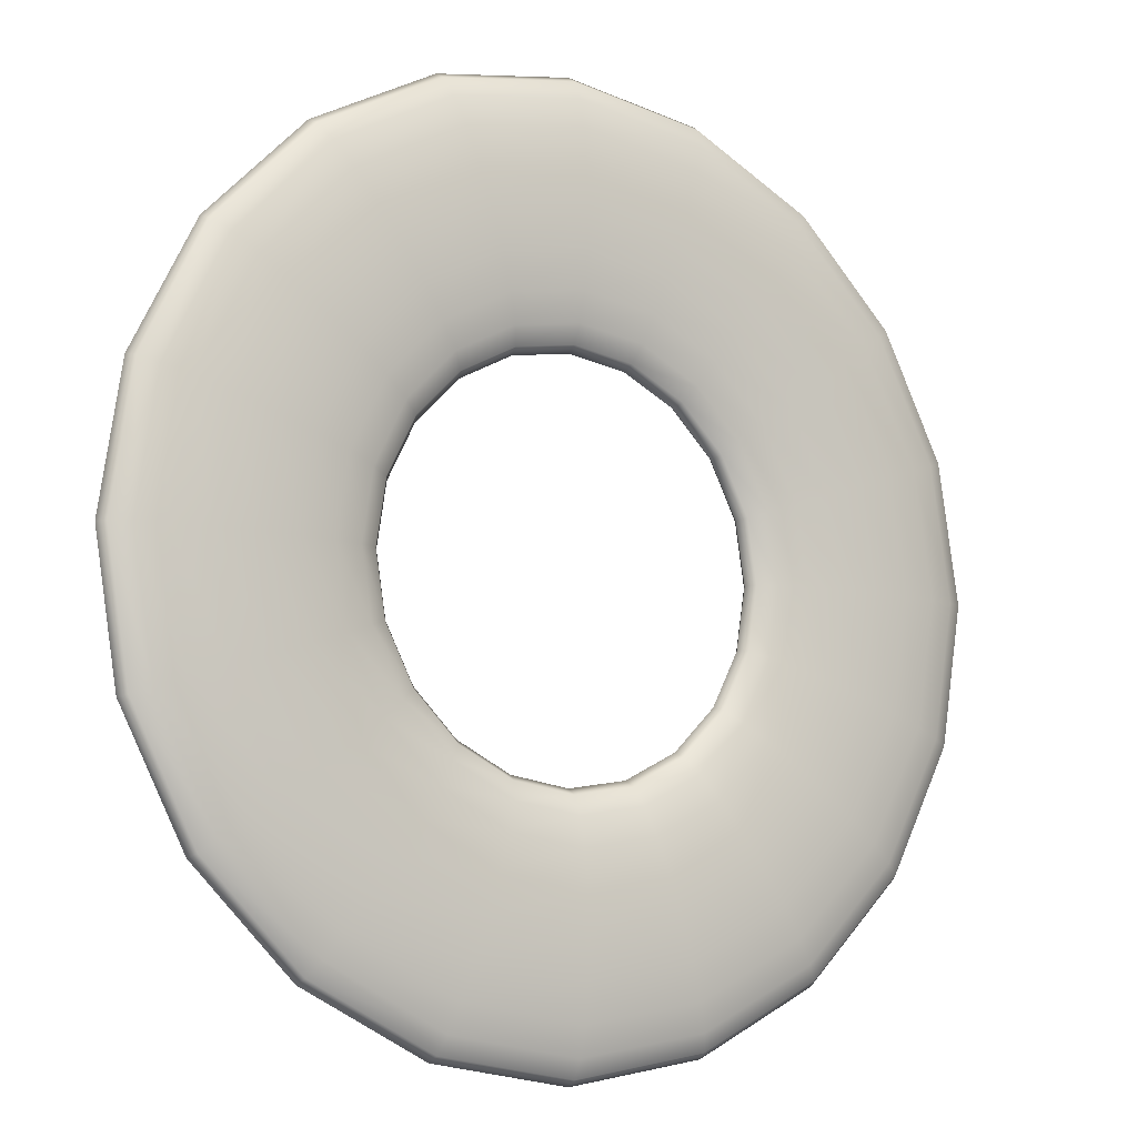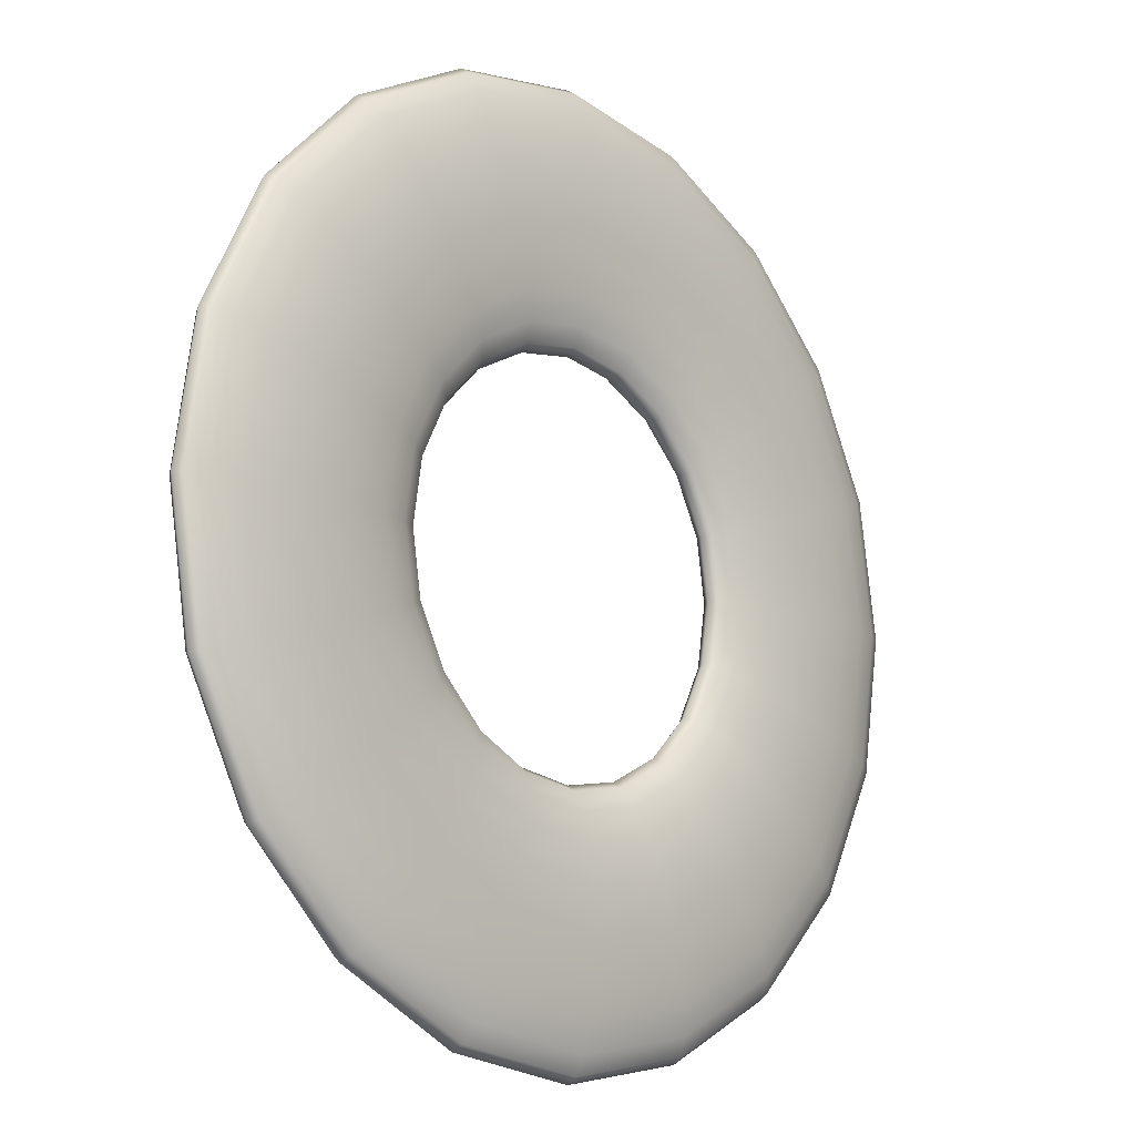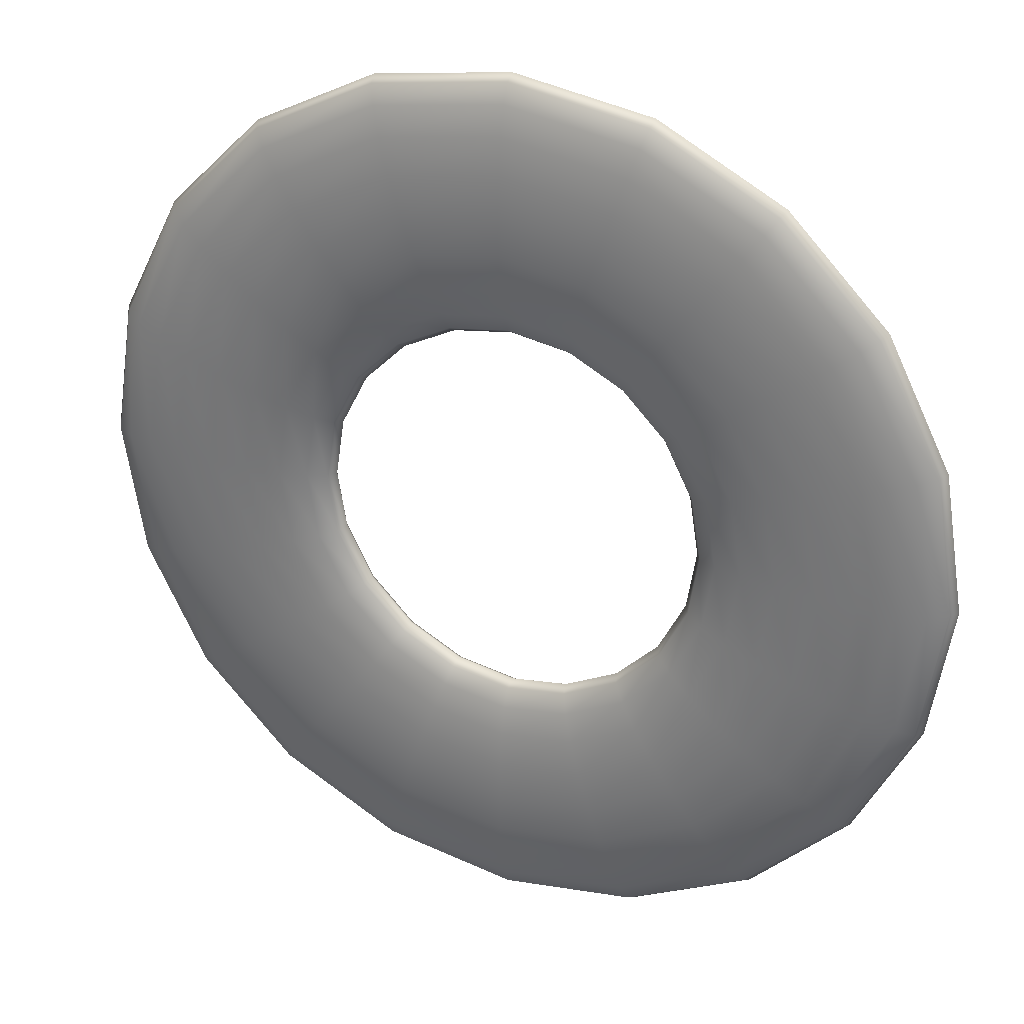
<metadata>
{"format":"obj","ext":"obj","renderer":"f3d","projection":"perspective","resolution":1024,"background":"white","views":[{"elev":-8.8,"azim":146.7,"up":"+Z"},{"elev":-13.0,"azim":132.5,"up":"+Z"},{"elev":29.4,"azim":24.8,"up":"+Z"}]}
</metadata>
<code>
g default
v 0.001972 0 -0.5234
v -0.1056 0 -0.7346
v -0.2732 0 -0.9022
v -0.4844 0 -1.01
v -0.7186 0 -1.047
v -0.9527 0 -1.01
v -1.164 0 -0.9022
v -1.331 0 -0.7346
v -1.439 0 -0.5234
v -1.476 0 -0.2893
v -1.439 0 -0.05514
v -1.331 0 0.1561
v -1.164 0 0.3237
v -0.9527 0 0.4313
v -0.7186 0 0.4684
v -0.4844 0 0.4313
v -0.2732 0 0.3237
v -0.1056 0 0.1561
v 0.001971 0 -0.05514
v 0.03905 0 -0.2893
v 0.02525 0.03797 -0.5309
v -0.08584 0.03797 -0.749
v -0.2589 0.03797 -0.922
v -0.4769 0.03797 -1.033
v -0.7186 0.03797 -1.071
v -0.9602 0.03797 -1.033
v -1.178 0.03797 -0.922
v -1.351 0.03797 -0.749
v -1.462 0.03797 -0.5309
v -1.501 0.03797 -0.2893
v -1.462 0.03797 -0.04758
v -1.351 0.03797 0.1704
v -1.178 0.03797 0.3435
v -0.9602 0.03797 0.4545
v -0.7186 0.03797 0.4928
v -0.4769 0.03797 0.4545
v -0.2589 0.03797 0.3435
v -0.08584 0.03797 0.1704
v 0.02525 0.03797 -0.04758
v 0.06352 0.03797 -0.2893
v 0.09279 0.07222 -0.5529
v -0.02838 0.07222 -0.7907
v -0.2171 0.07222 -0.9794
v -0.4549 0.07222 -1.101
v -0.7186 0.07222 -1.142
v -0.9822 0.07222 -1.101
v -1.22 0.07222 -0.9794
v -1.409 0.07222 -0.7907
v -1.53 0.07222 -0.5529
v -1.572 0.07222 -0.2893
v -1.53 0.07222 -0.02563
v -1.409 0.07222 0.2122
v -1.22 0.07222 0.4009
v -0.9822 0.07222 0.5221
v -0.7186 0.07222 0.5638
v -0.4549 0.07222 0.5221
v -0.2171 0.07222 0.4009
v -0.02839 0.07222 0.2122
v 0.09279 0.07222 -0.02563
v 0.1345 0.07222 -0.2893
v 0.198 0.09941 -0.5871
v 0.06111 0.09941 -0.8557
v -0.1521 0.09941 -1.069
v -0.4208 0.09941 -1.206
v -0.7186 0.09941 -1.253
v -1.016 0.09941 -1.206
v -1.285 0.09941 -1.069
v -1.498 0.09941 -0.8557
v -1.635 0.09941 -0.5871
v -1.682 0.09941 -0.2893
v -1.635 0.09941 0.00855
v -1.498 0.09941 0.2772
v -1.285 0.09941 0.4904
v -1.016 0.09941 0.6273
v -0.7186 0.09941 0.6745
v -0.4208 0.09941 0.6273
v -0.1521 0.09941 0.4904
v 0.0611 0.09941 0.2772
v 0.198 0.09941 0.00855
v 0.2452 0.09941 -0.2893
v 0.3306 0.1169 -0.6301
v 0.1739 0.1169 -0.9376
v -0.07017 0.1169 -1.182
v -0.3777 0.1169 -1.338
v -0.7186 0.1169 -1.392
v -1.059 0.1169 -1.338
v -1.367 0.1169 -1.182
v -1.611 0.1169 -0.9376
v -1.768 0.1169 -0.6301
v -1.822 0.1169 -0.2893
v -1.768 0.1169 0.05162
v -1.611 0.1169 0.3591
v -1.367 0.1169 0.6032
v -1.059 0.1169 0.7599
v -0.7186 0.1169 0.8138
v -0.3777 0.1169 0.7599
v -0.07017 0.1169 0.6032
v 0.1739 0.1169 0.3591
v 0.3306 0.1169 0.05162
v 0.3845 0.1169 -0.2893
v 0.4775 0.1229 -0.6779
v 0.2989 0.1229 -1.028
v 0.02065 0.1229 -1.307
v -0.3299 0.1229 -1.485
v -0.7186 0.1229 -1.547
v -1.107 0.1229 -1.485
v -1.458 0.1229 -1.307
v -1.736 0.1229 -1.028
v -1.915 0.1229 -0.6779
v -1.976 0.1229 -0.2893
v -1.915 0.1229 0.09937
v -1.736 0.1229 0.45
v -1.458 0.1229 0.7282
v -1.107 0.1229 0.9068
v -0.7186 0.1229 0.9684
v -0.3299 0.1229 0.9068
v 0.02065 0.1229 0.7282
v 0.2989 0.1229 0.45
v 0.4775 0.1229 0.09937
v 0.5391 0.1229 -0.2893
v 0.6244 0.1169 -0.7256
v 0.4239 0.1169 -1.119
v 0.1115 0.1169 -1.432
v -0.2822 0.1169 -1.632
v -0.7186 0.1169 -1.701
v -1.155 0.1169 -1.632
v -1.549 0.1169 -1.432
v -1.861 0.1169 -1.119
v -2.062 0.1169 -0.7256
v -2.131 0.1169 -0.2893
v -2.062 0.1169 0.1471
v -1.861 0.1169 0.5408
v -1.549 0.1169 0.8532
v -1.155 0.1169 1.054
v -0.7186 0.1169 1.123
v -0.2822 0.1169 1.054
v 0.1115 0.1169 0.8532
v 0.4239 0.1169 0.5408
v 0.6244 0.1169 0.1471
v 0.6936 0.1169 -0.2893
v 0.757 0.09941 -0.7687
v 0.5366 0.09941 -1.201
v 0.1934 0.09941 -1.544
v -0.2391 0.09941 -1.765
v -0.7186 0.09941 -1.841
v -1.198 0.09941 -1.765
v -1.631 0.09941 -1.544
v -1.974 0.09941 -1.201
v -2.194 0.09941 -0.7687
v -2.27 0.09941 -0.2893
v -2.194 0.09941 0.1902
v -1.974 0.09941 0.6227
v -1.631 0.09941 0.9659
v -1.198 0.09941 1.186
v -0.7186 0.09941 1.262
v -0.2391 0.09941 1.186
v 0.1934 0.09941 0.9659
v 0.5366 0.09941 0.6227
v 0.757 0.09941 0.1902
v 0.8329 0.09941 -0.2893
v 0.8622 0.07222 -0.8029
v 0.6261 0.07222 -1.266
v 0.2584 0.07222 -1.634
v -0.2049 0.07222 -1.87
v -0.7186 0.07222 -1.951
v -1.232 0.07222 -1.87
v -1.696 0.07222 -1.634
v -2.063 0.07222 -1.266
v -2.299 0.07222 -0.8029
v -2.381 0.07222 -0.2893
v -2.299 0.07222 0.2244
v -2.063 0.07222 0.6877
v -1.696 0.07222 1.055
v -1.232 0.07222 1.292
v -0.7186 0.07222 1.373
v -0.2049 0.07222 1.292
v 0.2584 0.07222 1.055
v 0.6261 0.07222 0.6877
v 0.8622 0.07222 0.2244
v 0.9436 0.07222 -0.2893
v 0.9298 0.03797 -0.8248
v 0.6836 0.03797 -1.308
v 0.3002 0.03797 -1.691
v -0.183 0.03797 -1.938
v -0.7186 0.03797 -2.022
v -1.254 0.03797 -1.938
v -1.737 0.03797 -1.691
v -2.121 0.03797 -1.308
v -2.367 0.03797 -0.8248
v -2.452 0.03797 -0.2893
v -2.367 0.03797 0.2463
v -2.121 0.03797 0.7295
v -1.737 0.03797 1.113
v -1.254 0.03797 1.359
v -0.7186 0.03797 1.444
v -0.183 0.03797 1.359
v 0.3002 0.03797 1.113
v 0.6836 0.03797 0.7295
v 0.9298 0.03797 0.2463
v 1.015 0.03797 -0.2893
v 0.953 0 -0.8324
v 0.7034 0 -1.322
v 0.3145 0 -1.711
v -0.1754 0 -1.961
v -0.7186 0 -2.047
v -1.262 0 -1.961
v -1.752 0 -1.711
v -2.14 0 -1.322
v -2.39 0 -0.8324
v -2.476 0 -0.2893
v -2.39 0 0.2539
v -2.14 0 0.7438
v -1.752 0 1.133
v -1.262 0 1.382
v -0.7186 0 1.468
v -0.1754 0 1.382
v 0.3145 0 1.133
v 0.7034 0 0.7438
v 0.953 0 0.2539
v 1.039 0 -0.2893
v 0.9298 -0.03797 -0.8248
v 0.6836 -0.03797 -1.308
v 0.3002 -0.03797 -1.691
v -0.183 -0.03797 -1.938
v -0.7186 -0.03797 -2.022
v -1.254 -0.03797 -1.938
v -1.737 -0.03797 -1.691
v -2.121 -0.03797 -1.308
v -2.367 -0.03797 -0.8248
v -2.452 -0.03797 -0.2893
v -2.367 -0.03797 0.2463
v -2.121 -0.03797 0.7295
v -1.737 -0.03797 1.113
v -1.254 -0.03797 1.359
v -0.7186 -0.03797 1.444
v -0.183 -0.03797 1.359
v 0.3002 -0.03797 1.113
v 0.6836 -0.03797 0.7295
v 0.9298 -0.03797 0.2463
v 1.015 -0.03797 -0.2893
v 0.8622 -0.07222 -0.8029
v 0.6261 -0.07222 -1.266
v 0.2584 -0.07222 -1.634
v -0.2049 -0.07222 -1.87
v -0.7186 -0.07222 -1.951
v -1.232 -0.07222 -1.87
v -1.696 -0.07222 -1.634
v -2.063 -0.07222 -1.266
v -2.299 -0.07222 -0.8029
v -2.381 -0.07222 -0.2893
v -2.299 -0.07222 0.2244
v -2.063 -0.07222 0.6877
v -1.696 -0.07222 1.055
v -1.232 -0.07222 1.292
v -0.7186 -0.07222 1.373
v -0.2049 -0.07222 1.292
v 0.2584 -0.07222 1.055
v 0.6261 -0.07222 0.6877
v 0.8622 -0.07222 0.2244
v 0.9436 -0.07222 -0.2893
v 0.757 -0.09941 -0.7687
v 0.5366 -0.09941 -1.201
v 0.1934 -0.09941 -1.544
v -0.2391 -0.09941 -1.765
v -0.7186 -0.09941 -1.841
v -1.198 -0.09941 -1.765
v -1.631 -0.09941 -1.544
v -1.974 -0.09941 -1.201
v -2.194 -0.09941 -0.7687
v -2.27 -0.09941 -0.2893
v -2.194 -0.09941 0.1902
v -1.974 -0.09941 0.6227
v -1.631 -0.09941 0.9659
v -1.198 -0.09941 1.186
v -0.7186 -0.09941 1.262
v -0.2391 -0.09941 1.186
v 0.1934 -0.09941 0.9659
v 0.5366 -0.09941 0.6227
v 0.757 -0.09941 0.1902
v 0.8329 -0.09941 -0.2893
v 0.6244 -0.1169 -0.7256
v 0.4239 -0.1169 -1.119
v 0.1115 -0.1169 -1.432
v -0.2822 -0.1169 -1.632
v -0.7186 -0.1169 -1.701
v -1.155 -0.1169 -1.632
v -1.549 -0.1169 -1.432
v -1.861 -0.1169 -1.119
v -2.062 -0.1169 -0.7256
v -2.131 -0.1169 -0.2893
v -2.062 -0.1169 0.1471
v -1.861 -0.1169 0.5408
v -1.549 -0.1169 0.8532
v -1.155 -0.1169 1.054
v -0.7186 -0.1169 1.123
v -0.2822 -0.1169 1.054
v 0.1115 -0.1169 0.8532
v 0.4239 -0.1169 0.5408
v 0.6244 -0.1169 0.1471
v 0.6936 -0.1169 -0.2893
v 0.4775 -0.1229 -0.6779
v 0.2989 -0.1229 -1.028
v 0.02065 -0.1229 -1.307
v -0.3299 -0.1229 -1.485
v -0.7186 -0.1229 -1.547
v -1.107 -0.1229 -1.485
v -1.458 -0.1229 -1.307
v -1.736 -0.1229 -1.028
v -1.915 -0.1229 -0.6779
v -1.976 -0.1229 -0.2893
v -1.915 -0.1229 0.09937
v -1.736 -0.1229 0.45
v -1.458 -0.1229 0.7282
v -1.107 -0.1229 0.9068
v -0.7186 -0.1229 0.9684
v -0.3299 -0.1229 0.9068
v 0.02065 -0.1229 0.7282
v 0.2989 -0.1229 0.45
v 0.4775 -0.1229 0.09937
v 0.5391 -0.1229 -0.2893
v 0.3306 -0.1169 -0.6301
v 0.1739 -0.1169 -0.9376
v -0.07017 -0.1169 -1.182
v -0.3777 -0.1169 -1.338
v -0.7186 -0.1169 -1.392
v -1.059 -0.1169 -1.338
v -1.367 -0.1169 -1.182
v -1.611 -0.1169 -0.9376
v -1.768 -0.1169 -0.6301
v -1.822 -0.1169 -0.2893
v -1.768 -0.1169 0.05162
v -1.611 -0.1169 0.3591
v -1.367 -0.1169 0.6032
v -1.059 -0.1169 0.7599
v -0.7186 -0.1169 0.8138
v -0.3777 -0.1169 0.7599
v -0.07017 -0.1169 0.6032
v 0.1739 -0.1169 0.3591
v 0.3306 -0.1169 0.05162
v 0.3845 -0.1169 -0.2893
v 0.198 -0.09941 -0.5871
v 0.06111 -0.09941 -0.8557
v -0.1521 -0.09941 -1.069
v -0.4208 -0.09941 -1.206
v -0.7186 -0.09941 -1.253
v -1.016 -0.09941 -1.206
v -1.285 -0.09941 -1.069
v -1.498 -0.09941 -0.8557
v -1.635 -0.09941 -0.5871
v -1.682 -0.09941 -0.2893
v -1.635 -0.09941 0.00855
v -1.498 -0.09941 0.2772
v -1.285 -0.09941 0.4904
v -1.016 -0.09941 0.6273
v -0.7186 -0.09941 0.6745
v -0.4208 -0.09941 0.6273
v -0.1521 -0.09941 0.4904
v 0.0611 -0.09941 0.2772
v 0.198 -0.09941 0.00855
v 0.2452 -0.09941 -0.2893
v 0.09279 -0.07222 -0.5529
v -0.02839 -0.07222 -0.7907
v -0.2171 -0.07222 -0.9794
v -0.4549 -0.07222 -1.101
v -0.7186 -0.07222 -1.142
v -0.9822 -0.07222 -1.101
v -1.22 -0.07222 -0.9794
v -1.409 -0.07222 -0.7907
v -1.53 -0.07222 -0.5529
v -1.572 -0.07222 -0.2893
v -1.53 -0.07222 -0.02563
v -1.409 -0.07222 0.2122
v -1.22 -0.07222 0.4009
v -0.9822 -0.07222 0.5221
v -0.7186 -0.07222 0.5638
v -0.4549 -0.07222 0.5221
v -0.2171 -0.07222 0.4009
v -0.02839 -0.07222 0.2122
v 0.09279 -0.07222 -0.02563
v 0.1345 -0.07222 -0.2893
v 0.02525 -0.03797 -0.5309
v -0.08584 -0.03797 -0.749
v -0.2589 -0.03797 -0.922
v -0.4769 -0.03797 -1.033
v -0.7186 -0.03797 -1.071
v -0.9602 -0.03797 -1.033
v -1.178 -0.03797 -0.922
v -1.351 -0.03797 -0.749
v -1.462 -0.03797 -0.5309
v -1.501 -0.03797 -0.2893
v -1.462 -0.03797 -0.04758
v -1.351 -0.03797 0.1704
v -1.178 -0.03797 0.3435
v -0.9602 -0.03797 0.4545
v -0.7186 -0.03797 0.4928
v -0.4769 -0.03797 0.4545
v -0.2589 -0.03797 0.3435
v -0.08584 -0.03797 0.1704
v 0.02525 -0.03797 -0.04758
v 0.06352 -0.03797 -0.2893
g pTorus1
f 2 1 21 22
f 3 2 22 23
f 4 3 23 24
f 5 4 24 25
f 6 5 25 26
f 7 6 26 27
f 8 7 27 28
f 9 8 28 29
f 10 9 29 30
f 11 10 30 31
f 12 11 31 32
f 13 12 32 33
f 14 13 33 34
f 15 14 34 35
f 16 15 35 36
f 17 16 36 37
f 18 17 37 38
f 19 18 38 39
f 20 19 39 40
f 1 20 40 21
f 22 21 41 42
f 23 22 42 43
f 24 23 43 44
f 25 24 44 45
f 26 25 45 46
f 27 26 46 47
f 28 27 47 48
f 29 28 48 49
f 30 29 49 50
f 31 30 50 51
f 32 31 51 52
f 33 32 52 53
f 34 33 53 54
f 35 34 54 55
f 36 35 55 56
f 37 36 56 57
f 38 37 57 58
f 39 38 58 59
f 40 39 59 60
f 21 40 60 41
f 42 41 61 62
f 43 42 62 63
f 44 43 63 64
f 45 44 64 65
f 46 45 65 66
f 47 46 66 67
f 48 47 67 68
f 49 48 68 69
f 50 49 69 70
f 51 50 70 71
f 52 51 71 72
f 53 52 72 73
f 54 53 73 74
f 55 54 74 75
f 56 55 75 76
f 57 56 76 77
f 58 57 77 78
f 59 58 78 79
f 60 59 79 80
f 41 60 80 61
f 62 61 81 82
f 63 62 82 83
f 64 63 83 84
f 65 64 84 85
f 66 65 85 86
f 67 66 86 87
f 68 67 87 88
f 69 68 88 89
f 70 69 89 90
f 71 70 90 91
f 72 71 91 92
f 73 72 92 93
f 74 73 93 94
f 75 74 94 95
f 76 75 95 96
f 77 76 96 97
f 78 77 97 98
f 79 78 98 99
f 80 79 99 100
f 61 80 100 81
f 82 81 101 102
f 83 82 102 103
f 84 83 103 104
f 85 84 104 105
f 86 85 105 106
f 87 86 106 107
f 88 87 107 108
f 89 88 108 109
f 90 89 109 110
f 91 90 110 111
f 92 91 111 112
f 93 92 112 113
f 94 93 113 114
f 95 94 114 115
f 96 95 115 116
f 97 96 116 117
f 98 97 117 118
f 99 98 118 119
f 100 99 119 120
f 81 100 120 101
f 102 101 121 122
f 103 102 122 123
f 104 103 123 124
f 105 104 124 125
f 106 105 125 126
f 107 106 126 127
f 108 107 127 128
f 109 108 128 129
f 110 109 129 130
f 111 110 130 131
f 112 111 131 132
f 113 112 132 133
f 114 113 133 134
f 115 114 134 135
f 116 115 135 136
f 117 116 136 137
f 118 117 137 138
f 119 118 138 139
f 120 119 139 140
f 101 120 140 121
f 122 121 141 142
f 123 122 142 143
f 124 123 143 144
f 125 124 144 145
f 126 125 145 146
f 127 126 146 147
f 128 127 147 148
f 129 128 148 149
f 130 129 149 150
f 131 130 150 151
f 132 131 151 152
f 133 132 152 153
f 134 133 153 154
f 135 134 154 155
f 136 135 155 156
f 137 136 156 157
f 138 137 157 158
f 139 138 158 159
f 140 139 159 160
f 121 140 160 141
f 142 141 161 162
f 143 142 162 163
f 144 143 163 164
f 145 144 164 165
f 146 145 165 166
f 147 146 166 167
f 148 147 167 168
f 149 148 168 169
f 150 149 169 170
f 151 150 170 171
f 152 151 171 172
f 153 152 172 173
f 154 153 173 174
f 155 154 174 175
f 156 155 175 176
f 157 156 176 177
f 158 157 177 178
f 159 158 178 179
f 160 159 179 180
f 141 160 180 161
f 162 161 181 182
f 163 162 182 183
f 164 163 183 184
f 165 164 184 185
f 166 165 185 186
f 167 166 186 187
f 168 167 187 188
f 169 168 188 189
f 170 169 189 190
f 171 170 190 191
f 172 171 191 192
f 173 172 192 193
f 174 173 193 194
f 175 174 194 195
f 176 175 195 196
f 177 176 196 197
f 178 177 197 198
f 179 178 198 199
f 180 179 199 200
f 161 180 200 181
f 182 181 201 202
f 183 182 202 203
f 184 183 203 204
f 185 184 204 205
f 186 185 205 206
f 187 186 206 207
f 188 187 207 208
f 189 188 208 209
f 190 189 209 210
f 191 190 210 211
f 192 191 211 212
f 193 192 212 213
f 194 193 213 214
f 195 194 214 215
f 196 195 215 216
f 197 196 216 217
f 198 197 217 218
f 199 198 218 219
f 200 199 219 220
f 181 200 220 201
f 202 201 221 222
f 203 202 222 223
f 204 203 223 224
f 205 204 224 225
f 206 205 225 226
f 207 206 226 227
f 208 207 227 228
f 209 208 228 229
f 210 209 229 230
f 211 210 230 231
f 212 211 231 232
f 213 212 232 233
f 214 213 233 234
f 215 214 234 235
f 216 215 235 236
f 217 216 236 237
f 218 217 237 238
f 219 218 238 239
f 220 219 239 240
f 201 220 240 221
f 222 221 241 242
f 223 222 242 243
f 224 223 243 244
f 225 224 244 245
f 226 225 245 246
f 227 226 246 247
f 228 227 247 248
f 229 228 248 249
f 230 229 249 250
f 231 230 250 251
f 232 231 251 252
f 233 232 252 253
f 234 233 253 254
f 235 234 254 255
f 236 235 255 256
f 237 236 256 257
f 238 237 257 258
f 239 238 258 259
f 240 239 259 260
f 221 240 260 241
f 242 241 261 262
f 243 242 262 263
f 244 243 263 264
f 245 244 264 265
f 246 245 265 266
f 247 246 266 267
f 248 247 267 268
f 249 248 268 269
f 250 249 269 270
f 251 250 270 271
f 252 251 271 272
f 253 252 272 273
f 254 253 273 274
f 255 254 274 275
f 256 255 275 276
f 257 256 276 277
f 258 257 277 278
f 259 258 278 279
f 260 259 279 280
f 241 260 280 261
f 262 261 281 282
f 263 262 282 283
f 264 263 283 284
f 265 264 284 285
f 266 265 285 286
f 267 266 286 287
f 268 267 287 288
f 269 268 288 289
f 270 269 289 290
f 271 270 290 291
f 272 271 291 292
f 273 272 292 293
f 274 273 293 294
f 275 274 294 295
f 276 275 295 296
f 277 276 296 297
f 278 277 297 298
f 279 278 298 299
f 280 279 299 300
f 261 280 300 281
f 282 281 301 302
f 283 282 302 303
f 284 283 303 304
f 285 284 304 305
f 286 285 305 306
f 287 286 306 307
f 288 287 307 308
f 289 288 308 309
f 290 289 309 310
f 291 290 310 311
f 292 291 311 312
f 293 292 312 313
f 294 293 313 314
f 295 294 314 315
f 296 295 315 316
f 297 296 316 317
f 298 297 317 318
f 299 298 318 319
f 300 299 319 320
f 281 300 320 301
f 302 301 321 322
f 303 302 322 323
f 304 303 323 324
f 305 304 324 325
f 306 305 325 326
f 307 306 326 327
f 308 307 327 328
f 309 308 328 329
f 310 309 329 330
f 311 310 330 331
f 312 311 331 332
f 313 312 332 333
f 314 313 333 334
f 315 314 334 335
f 316 315 335 336
f 317 316 336 337
f 318 317 337 338
f 319 318 338 339
f 320 319 339 340
f 301 320 340 321
f 322 321 341 342
f 323 322 342 343
f 324 323 343 344
f 325 324 344 345
f 326 325 345 346
f 327 326 346 347
f 328 327 347 348
f 329 328 348 349
f 330 329 349 350
f 331 330 350 351
f 332 331 351 352
f 333 332 352 353
f 334 333 353 354
f 335 334 354 355
f 336 335 355 356
f 337 336 356 357
f 338 337 357 358
f 339 338 358 359
f 340 339 359 360
f 321 340 360 341
f 342 341 361 362
f 343 342 362 363
f 344 343 363 364
f 345 344 364 365
f 346 345 365 366
f 347 346 366 367
f 348 347 367 368
f 349 348 368 369
f 350 349 369 370
f 351 350 370 371
f 352 351 371 372
f 353 352 372 373
f 354 353 373 374
f 355 354 374 375
f 356 355 375 376
f 357 356 376 377
f 358 357 377 378
f 359 358 378 379
f 360 359 379 380
f 341 360 380 361
f 362 361 381 382
f 363 362 382 383
f 364 363 383 384
f 365 364 384 385
f 366 365 385 386
f 367 366 386 387
f 368 367 387 388
f 369 368 388 389
f 370 369 389 390
f 371 370 390 391
f 372 371 391 392
f 373 372 392 393
f 374 373 393 394
f 375 374 394 395
f 376 375 395 396
f 377 376 396 397
f 378 377 397 398
f 379 378 398 399
f 380 379 399 400
f 361 380 400 381
f 382 381 1 2
f 383 382 2 3
f 384 383 3 4
f 385 384 4 5
f 386 385 5 6
f 387 386 6 7
f 388 387 7 8
f 389 388 8 9
f 390 389 9 10
f 391 390 10 11
f 392 391 11 12
f 393 392 12 13
f 394 393 13 14
f 395 394 14 15
f 396 395 15 16
f 397 396 16 17
f 398 397 17 18
f 399 398 18 19
f 400 399 19 20
f 381 400 20 1

</code>
